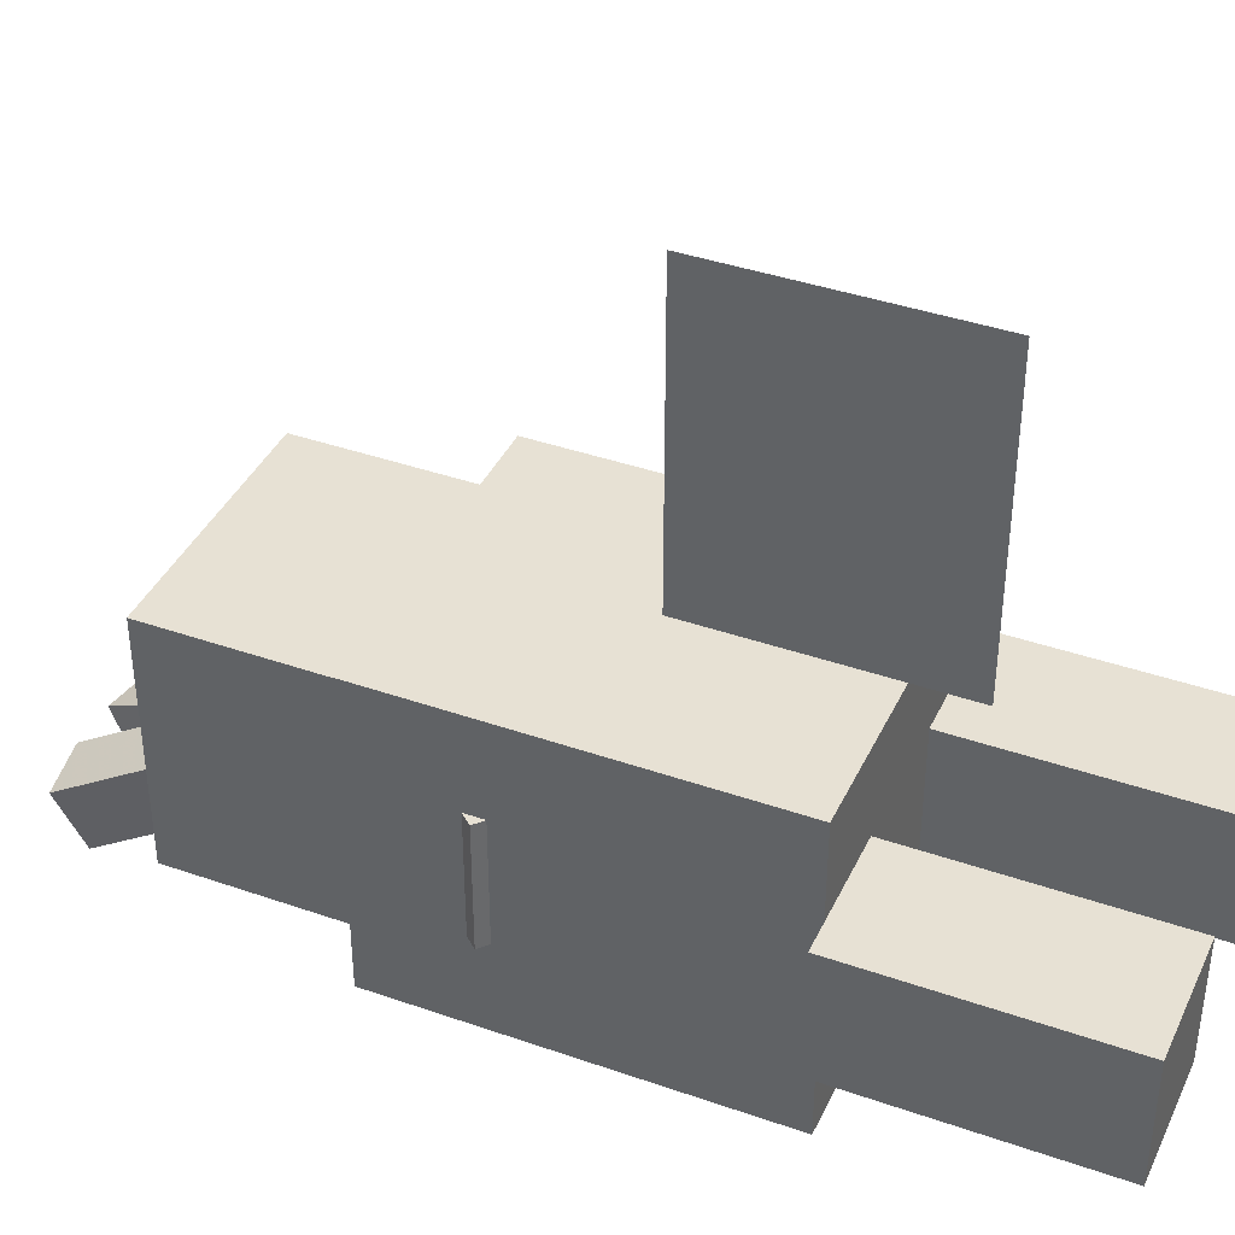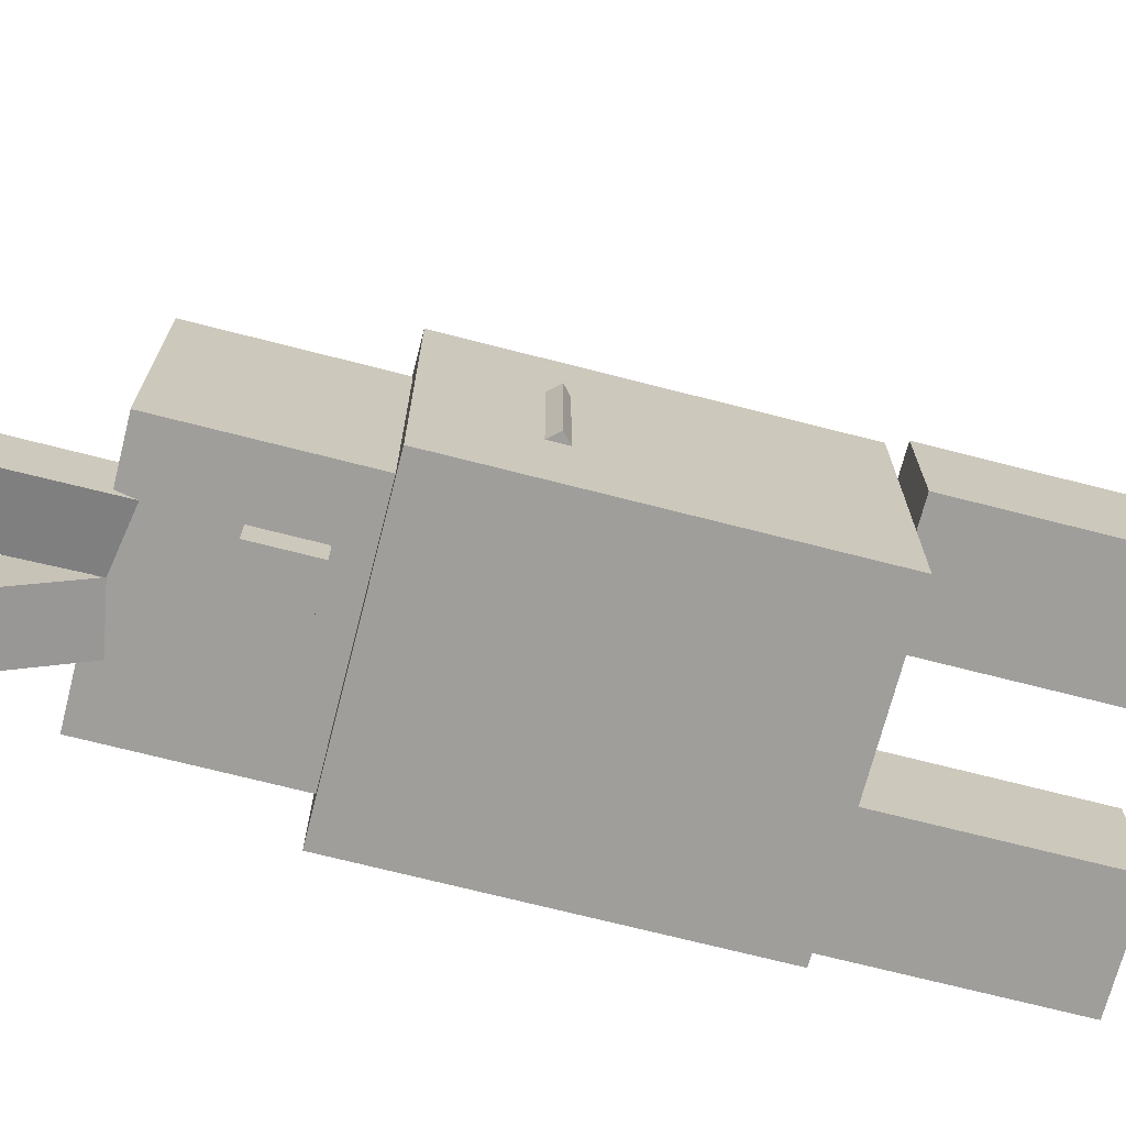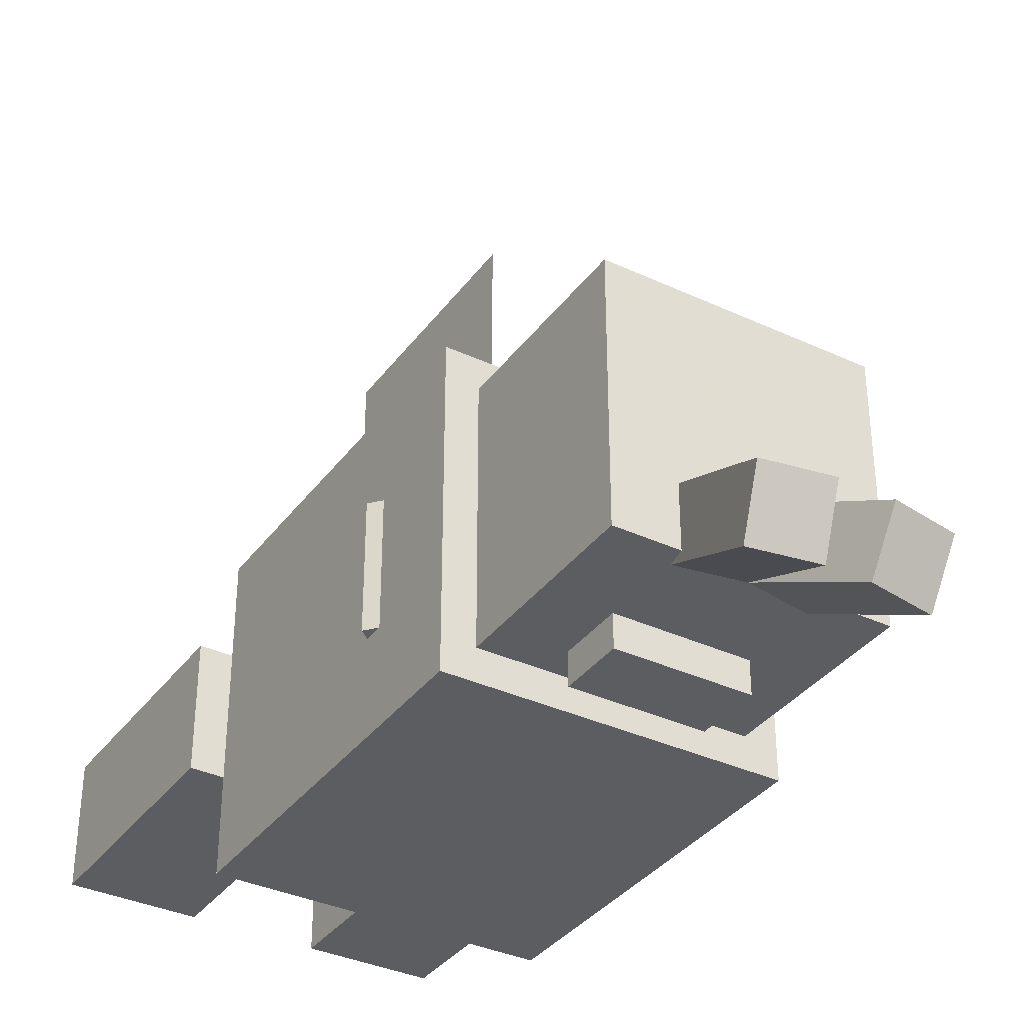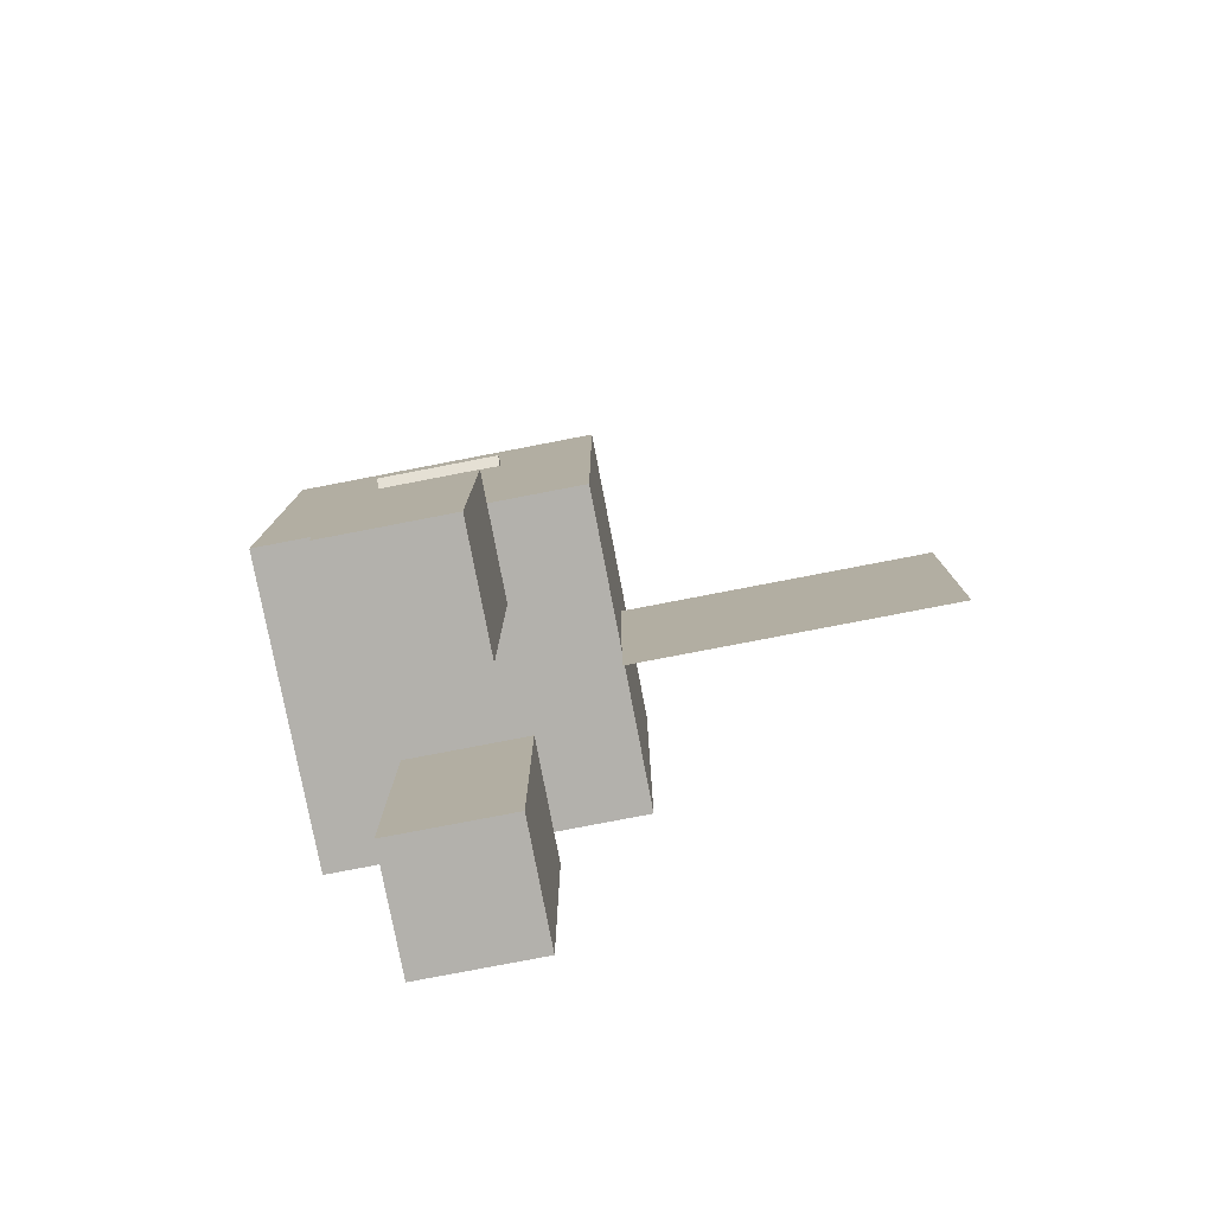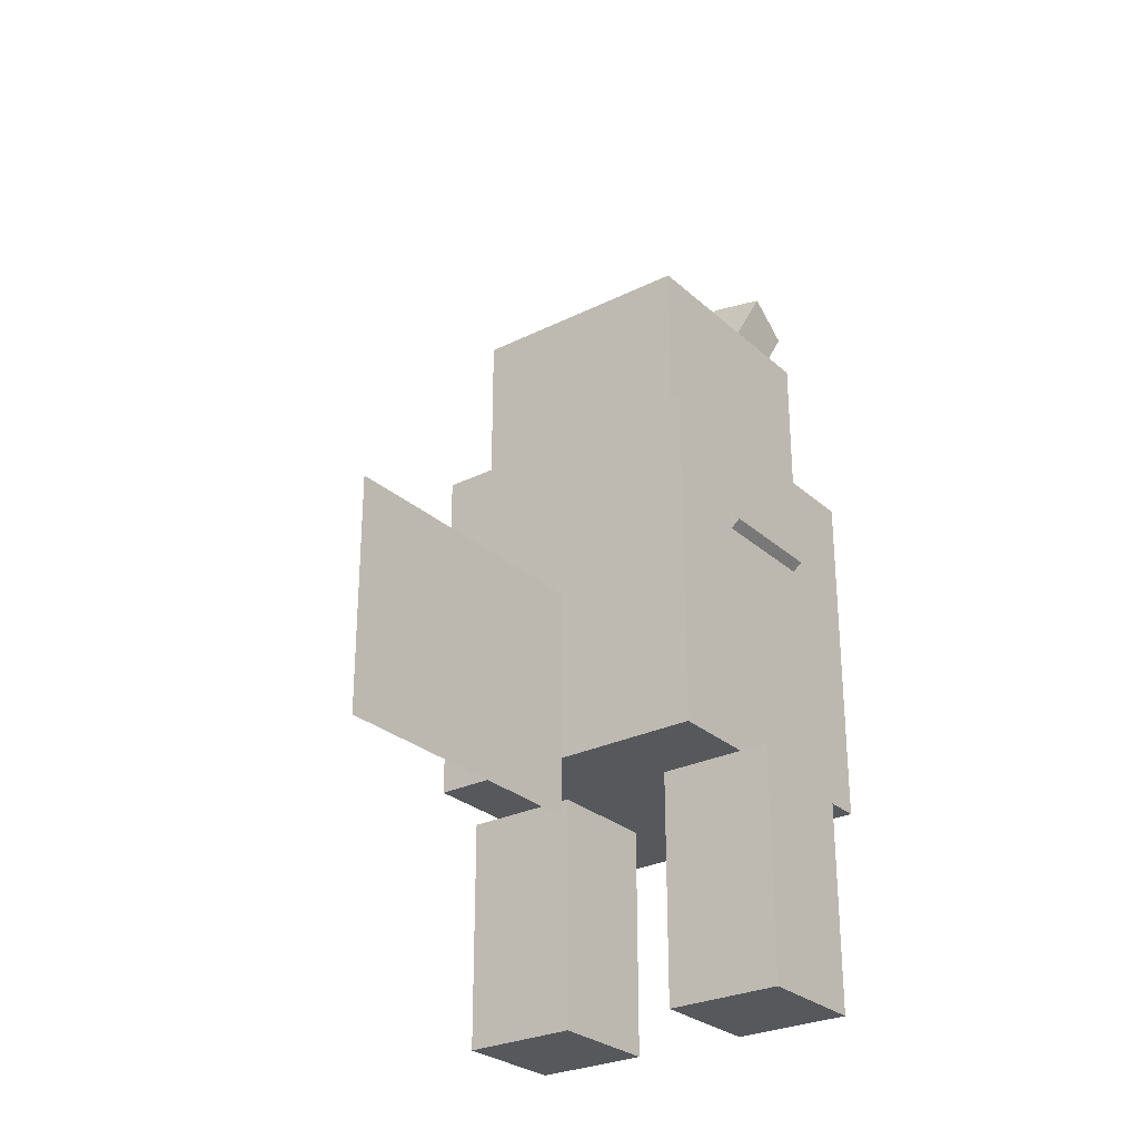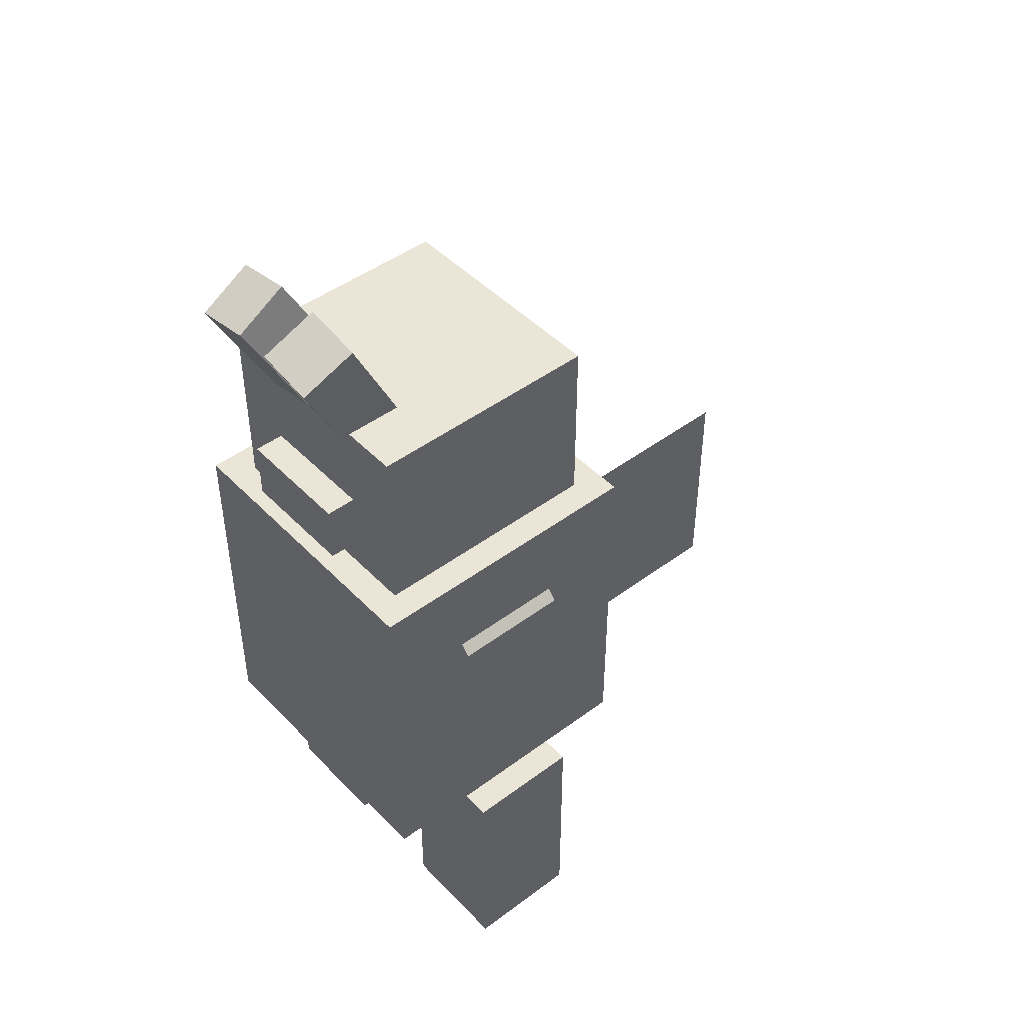
<metadata>
{"format":"obj","ext":"obj","renderer":"f3d","projection":"perspective","resolution":1024,"background":"white","views":[{"elev":39.6,"azim":-66.5,"up":"+Z"},{"elev":-70.8,"azim":-104.4,"up":"+Z"},{"elev":-35.8,"azim":148.5,"up":"+Z"},{"elev":-79.0,"azim":-79.1,"up":"+Y"},{"elev":-27.8,"azim":37.0,"up":"+Y"},{"elev":45.8,"azim":-130.6,"up":"+Y"}]}
</metadata>
<code>
o body
v 0.1562 -1.25 -0.1562
v -0.1562 -1.25 -0.1562
v -0.1562 -0.875 -0.1562
v 0.1562 -0.875 -0.1562
v -0.1562 -1.25 0.1562
v 0.1562 -1.25 0.1562
v 0.1562 -0.875 0.1562
v -0.1562 -0.875 0.1562
f 1 2 3 4
f 5 6 7 8
f 4 3 8 7
f 6 5 2 1
f 6 1 4 7
f 2 5 8 3
o tail
v 0 -1.312 0.4688
v 0 -1.312 0.1562
v 0 -1.062 0.1562
v 0 -1.062 0.4688
f 9 10 11 12
f 10 9 12 11
o armleft
v 0.1047 -1.054 -0.0625
v 0.02267 -1.149 -0.0625
v -0.166 -0.9847 -0.0625
v -0.084 -0.8903 -0.0625
v 0.02267 -1.149 0.0625
v 0.1047 -1.054 0.0625
v -0.084 -0.8903 0.0625
v -0.166 -0.9847 0.0625
f 13 14 15 16
f 17 18 19 20
f 16 15 20 19
f 18 17 14 13
f 18 13 16 19
f 14 17 20 15
o armright
v -0.02267 -1.149 -0.0625
v -0.1047 -1.054 -0.0625
v 0.084 -0.8903 -0.0625
v 0.166 -0.9847 -0.0625
v -0.1047 -1.054 0.0625
v -0.02267 -1.149 0.0625
v 0.166 -0.9847 0.0625
v 0.084 -0.8903 0.0625
f 21 22 23 24
f 25 26 27 28
f 24 23 28 27
f 26 25 22 21
f 26 21 24 27
f 22 25 28 23
o legleft
v -0.0625 -1.5 -0.0625
v -0.1875 -1.5 -0.0625
v -0.1875 -1.25 -0.0625
v -0.0625 -1.25 -0.0625
v -0.1875 -1.5 0.0625
v -0.0625 -1.5 0.0625
v -0.0625 -1.25 0.0625
v -0.1875 -1.25 0.0625
f 29 30 31 32
f 33 34 35 36
f 32 31 36 35
f 34 33 30 29
f 34 29 32 35
f 30 33 36 31
o legright
v 0.1875 -1.5 -0.0625
v 0.0625 -1.5 -0.0625
v 0.0625 -1.25 -0.0625
v 0.1875 -1.25 -0.0625
v 0.0625 -1.5 0.0625
v 0.1875 -1.5 0.0625
v 0.1875 -1.25 0.0625
v 0.0625 -1.25 0.0625
f 37 38 39 40
f 41 42 43 44
f 40 39 44 43
f 42 41 38 37
f 42 37 40 43
f 38 41 44 39
o head
v 0.125 -0.875 -0.125
v -0.125 -0.875 -0.125
v -0.125 -0.6875 -0.125
v 0.125 -0.6875 -0.125
v -0.125 -0.875 0.125
v 0.125 -0.875 0.125
v 0.125 -0.6875 0.125
v -0.125 -0.6875 0.125
f 45 46 47 48
f 49 50 51 52
f 48 47 52 51
f 50 49 46 45
f 50 45 48 51
f 46 49 52 47
o nose
v 0.0625 -0.8438 -0.1562
v -0.0625 -0.8438 -0.1562
v -0.0625 -0.7812 -0.1562
v 0.0625 -0.7812 -0.1562
v -0.0625 -0.8438 -0.09375
v 0.0625 -0.8438 -0.09375
v 0.0625 -0.7812 -0.09375
v -0.0625 -0.7812 -0.09375
f 53 54 55 56
f 57 58 59 60
f 56 55 60 59
f 58 57 54 53
f 58 53 56 59
f 54 57 60 55
o earleft
v 0.009064 -0.7464 -0.09878
v -0.05249 -0.7573 -0.09878
v -0.0815 -0.5928 -0.1839
v -0.01995 -0.5819 -0.1839
v -0.05741 -0.7294 -0.04309
v 0.004136 -0.7185 -0.04309
v -0.02487 -0.554 -0.1282
v -0.08642 -0.5648 -0.1282
f 61 62 63 64
f 65 66 67 68
f 64 63 68 67
f 66 65 62 61
f 66 61 64 67
f 62 65 68 63
o earright
v 0.05249 -0.7573 -0.09878
v -0.009063 -0.7464 -0.09878
v 0.01995 -0.5819 -0.1839
v 0.0815 -0.5928 -0.1839
v -0.004136 -0.7185 -0.04309
v 0.05741 -0.7294 -0.04309
v 0.08642 -0.5648 -0.1282
v 0.02487 -0.554 -0.1282
f 69 70 71 72
f 73 74 75 76
f 72 71 76 75
f 74 73 70 69
f 74 69 72 75
f 70 73 76 71

</code>
